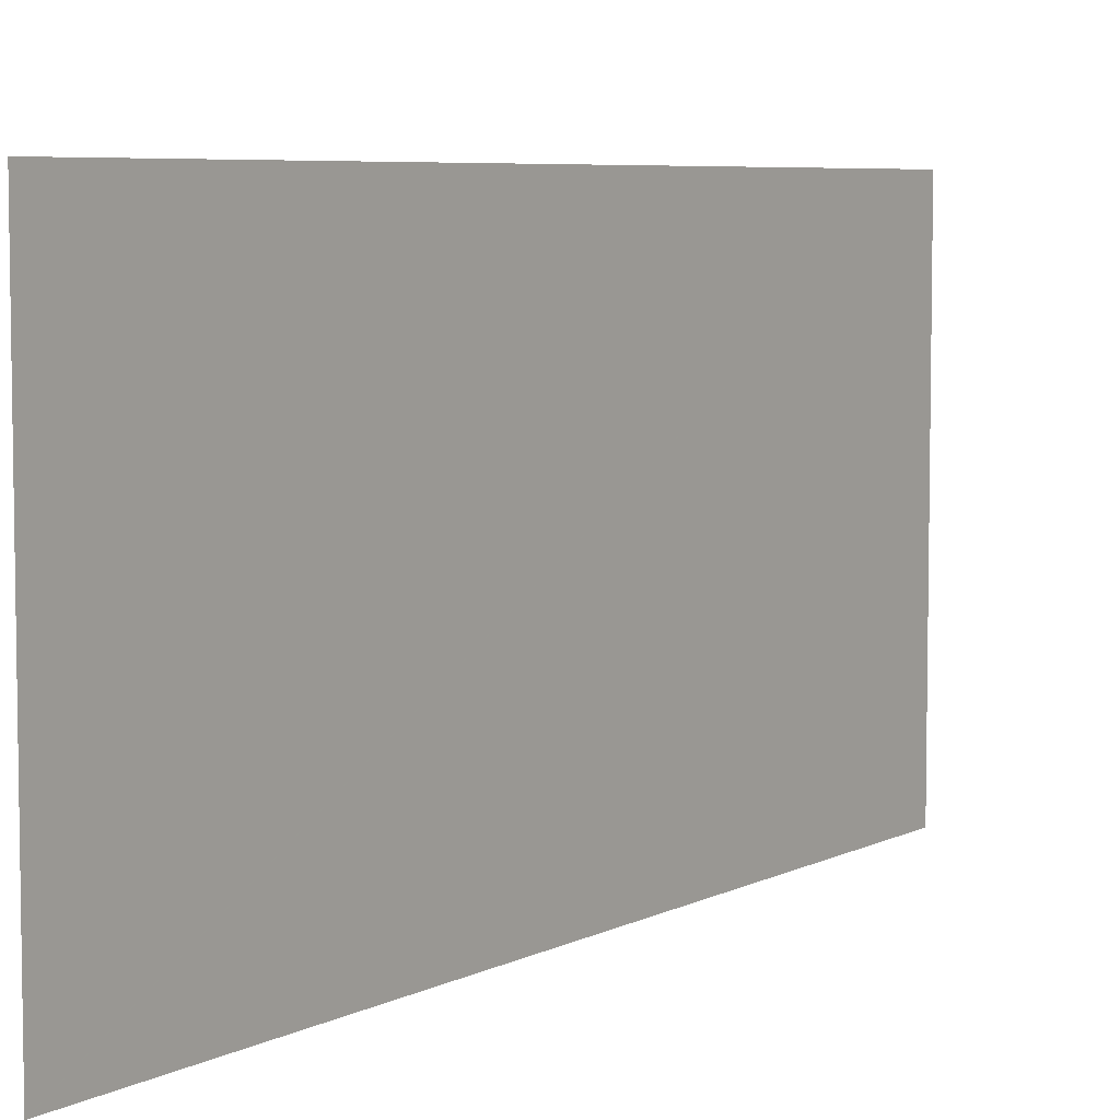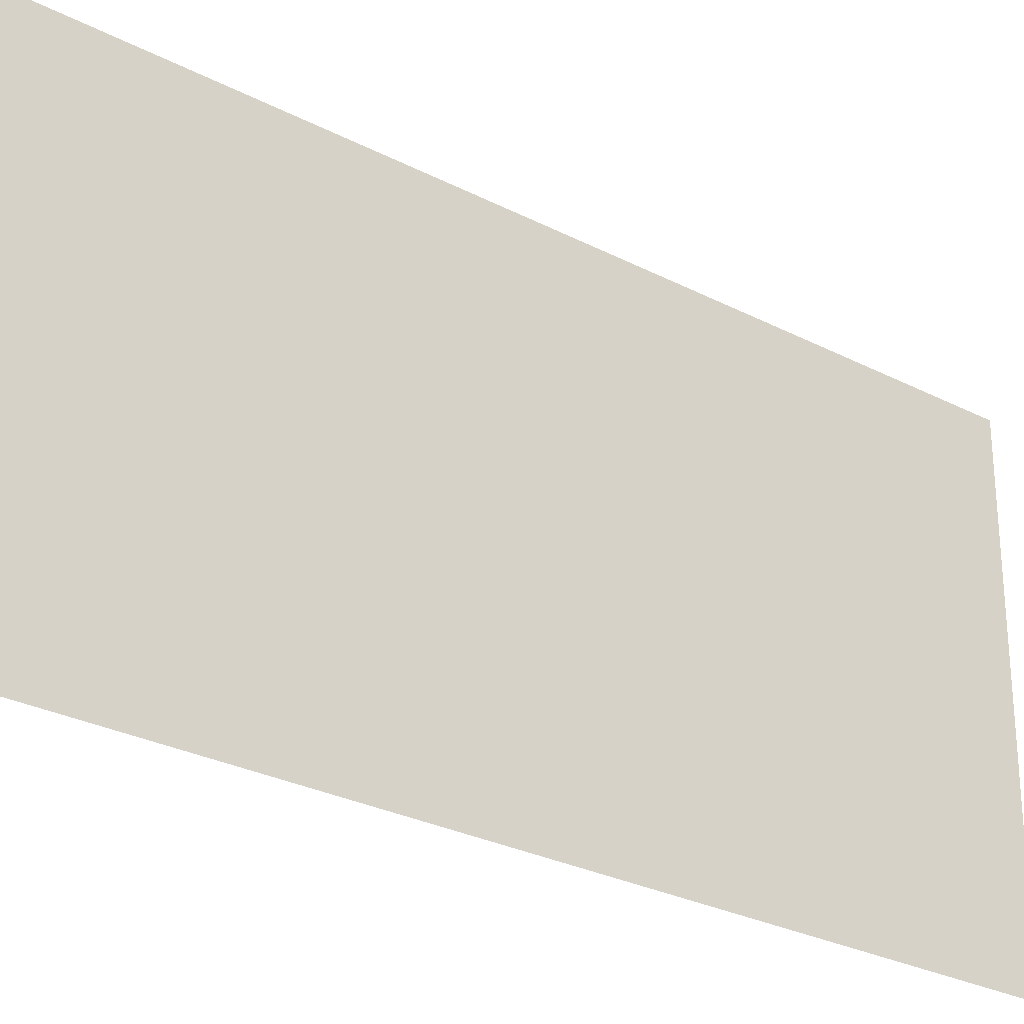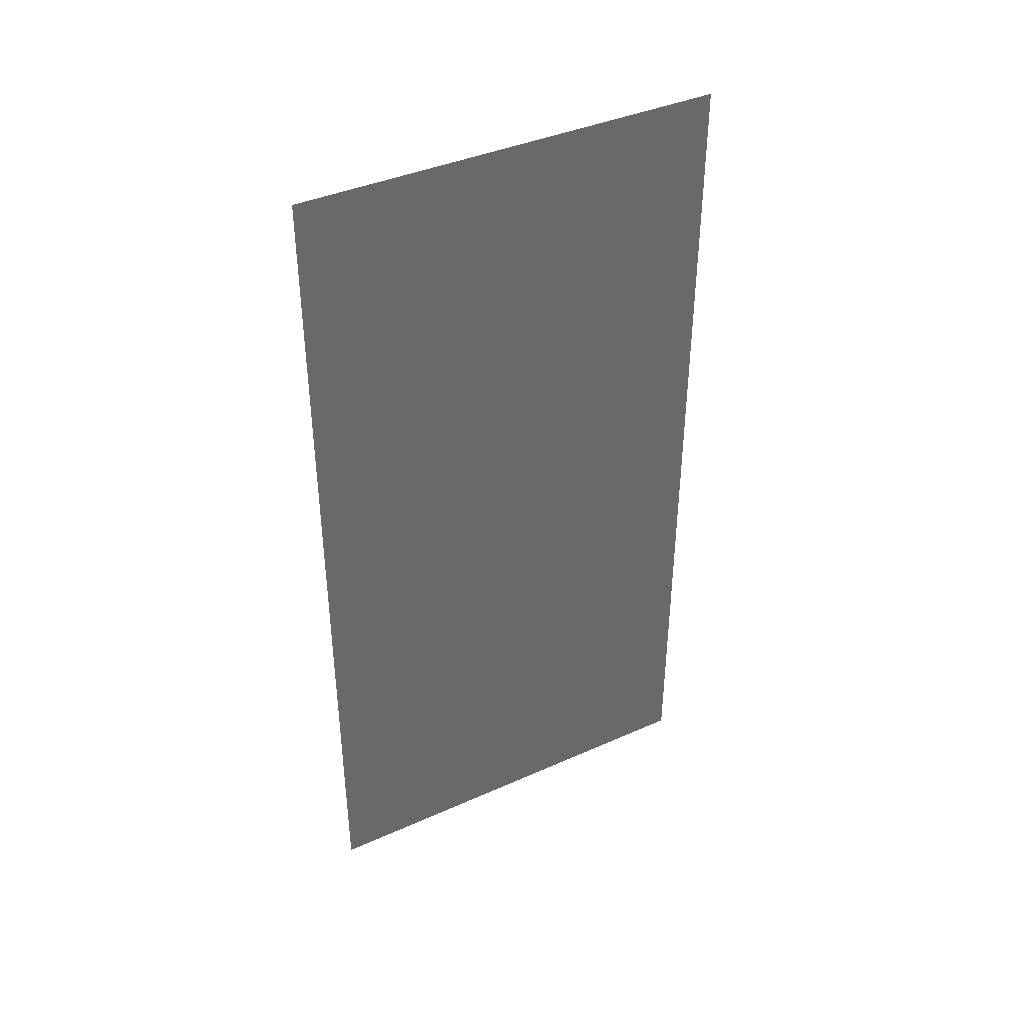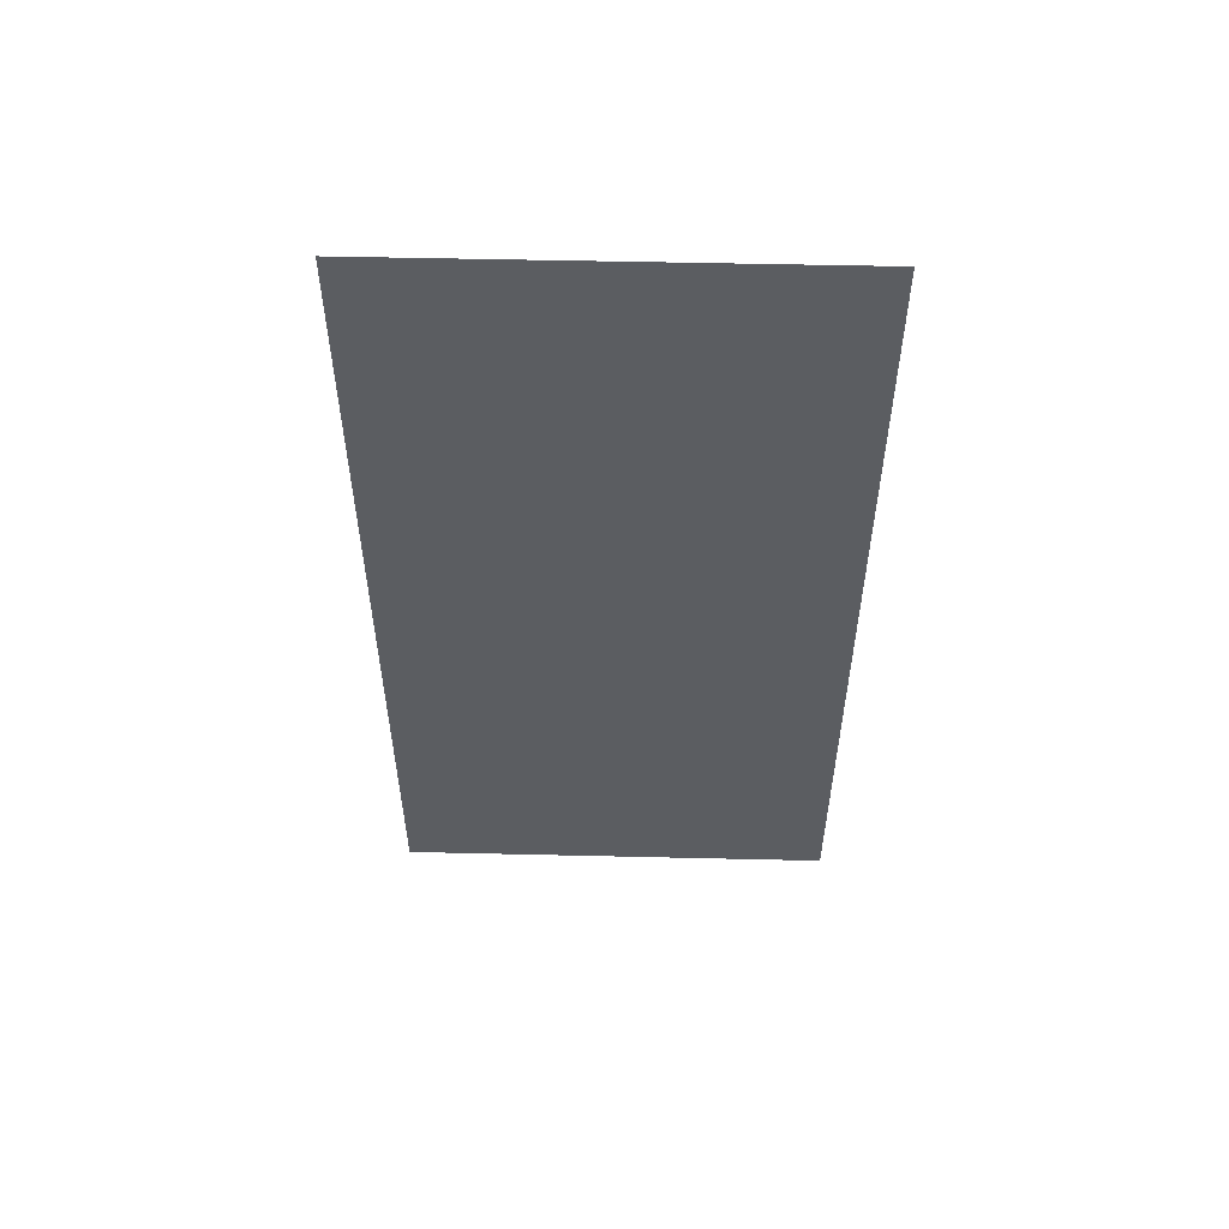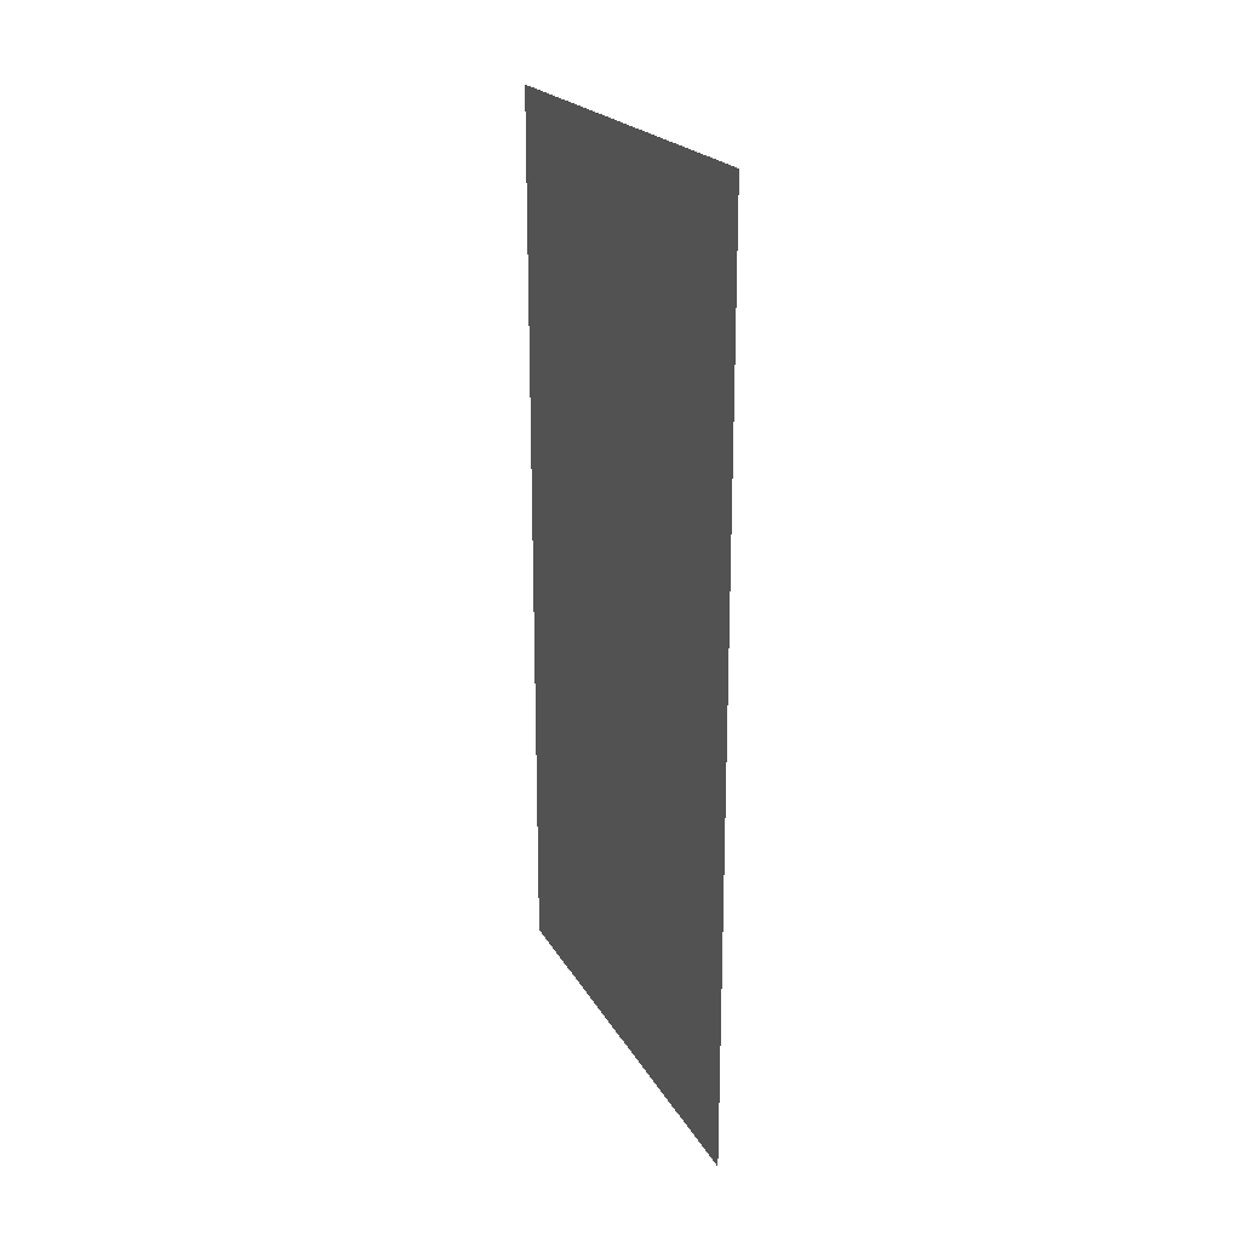
<metadata>
{"format":"obj","ext":"obj","renderer":"f3d","projection":"perspective","resolution":1024,"background":"white","views":[{"elev":6.1,"azim":-146.0,"up":"+Y"},{"elev":-28.0,"azim":-128.3,"up":"+Y"},{"elev":40.0,"azim":-118.8,"up":"+Z"},{"elev":53.9,"azim":91.4,"up":"+Z"},{"elev":22.6,"azim":156.9,"up":"+Z"}]}
</metadata>
<code>
v -0.6 2.4 0.6
v -0.6 2.4 -0.6
v -0.6 3 0.6
v -0.6 3 -0.6
f 2 3 1
f 2 4 3

</code>
